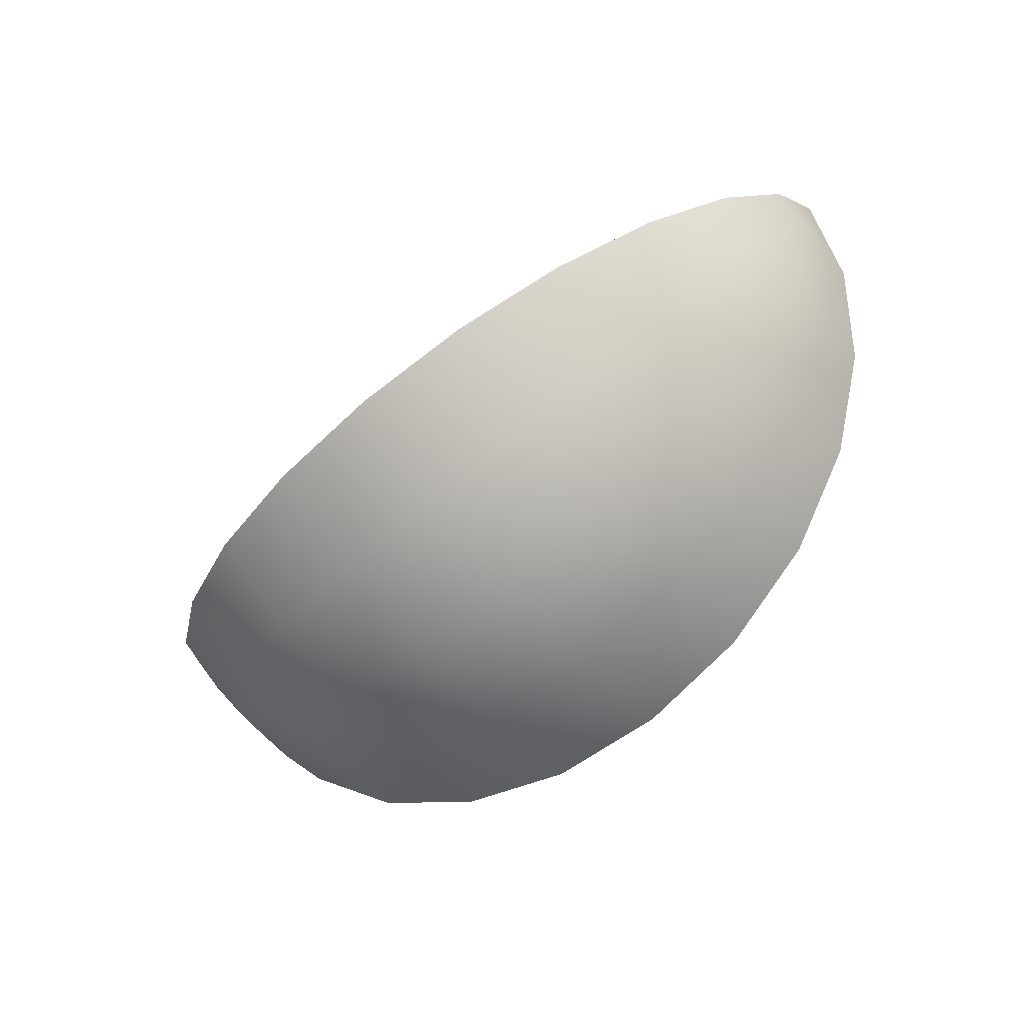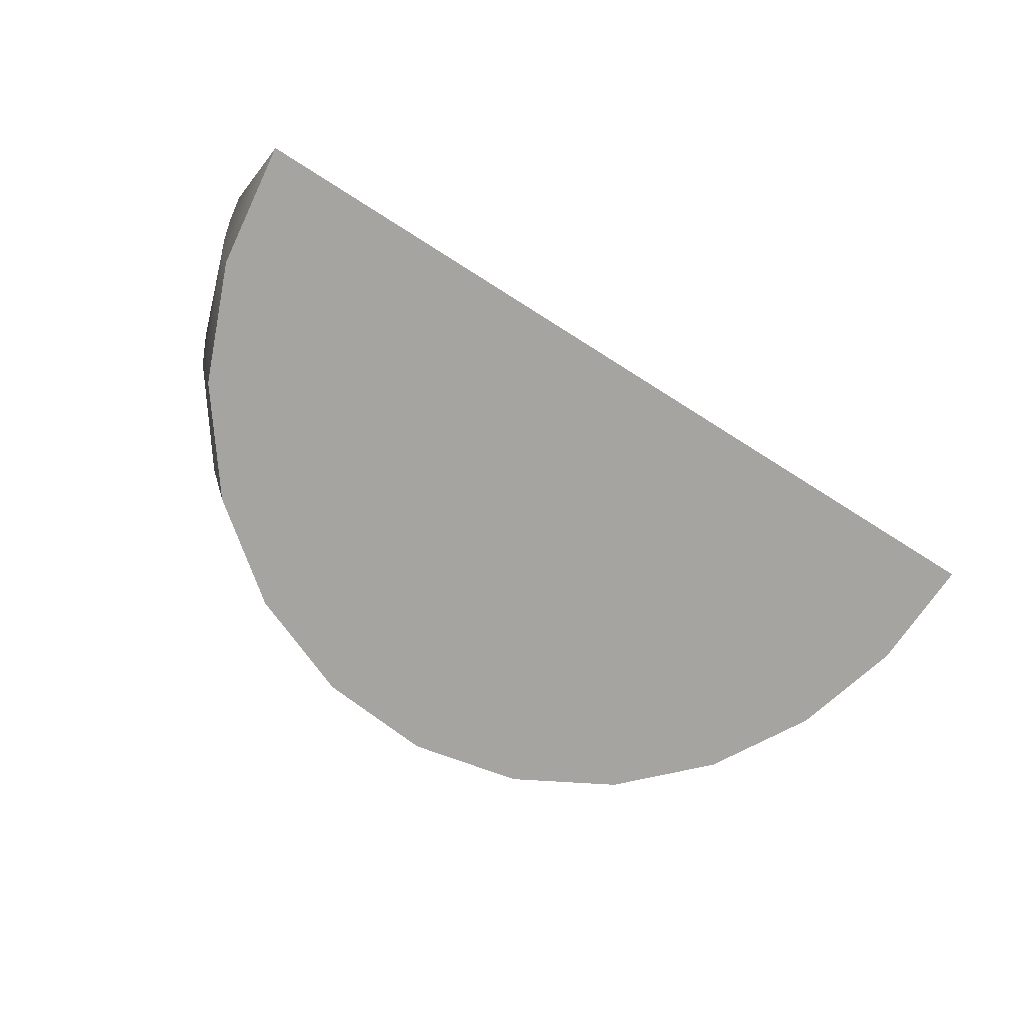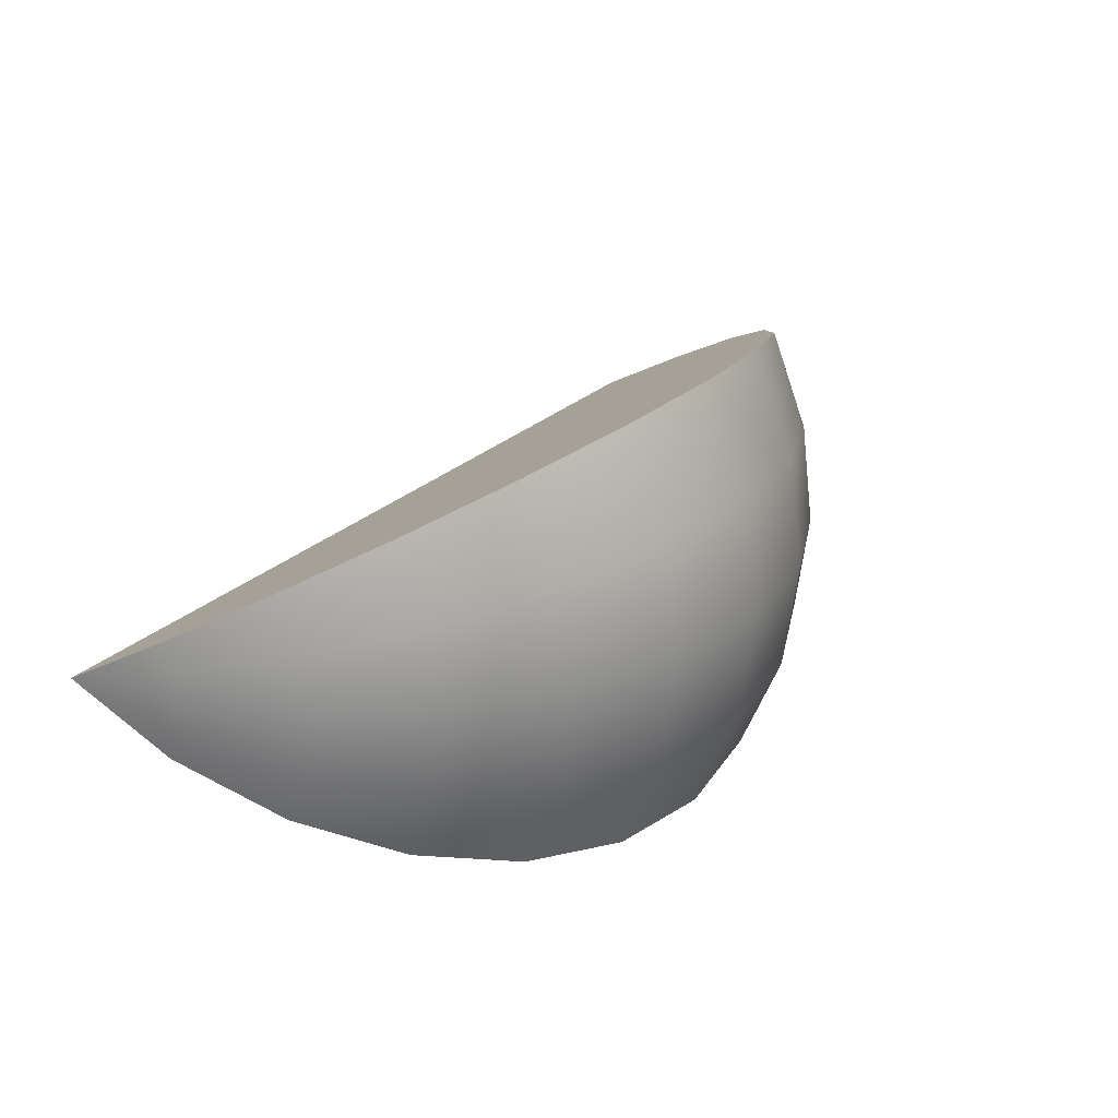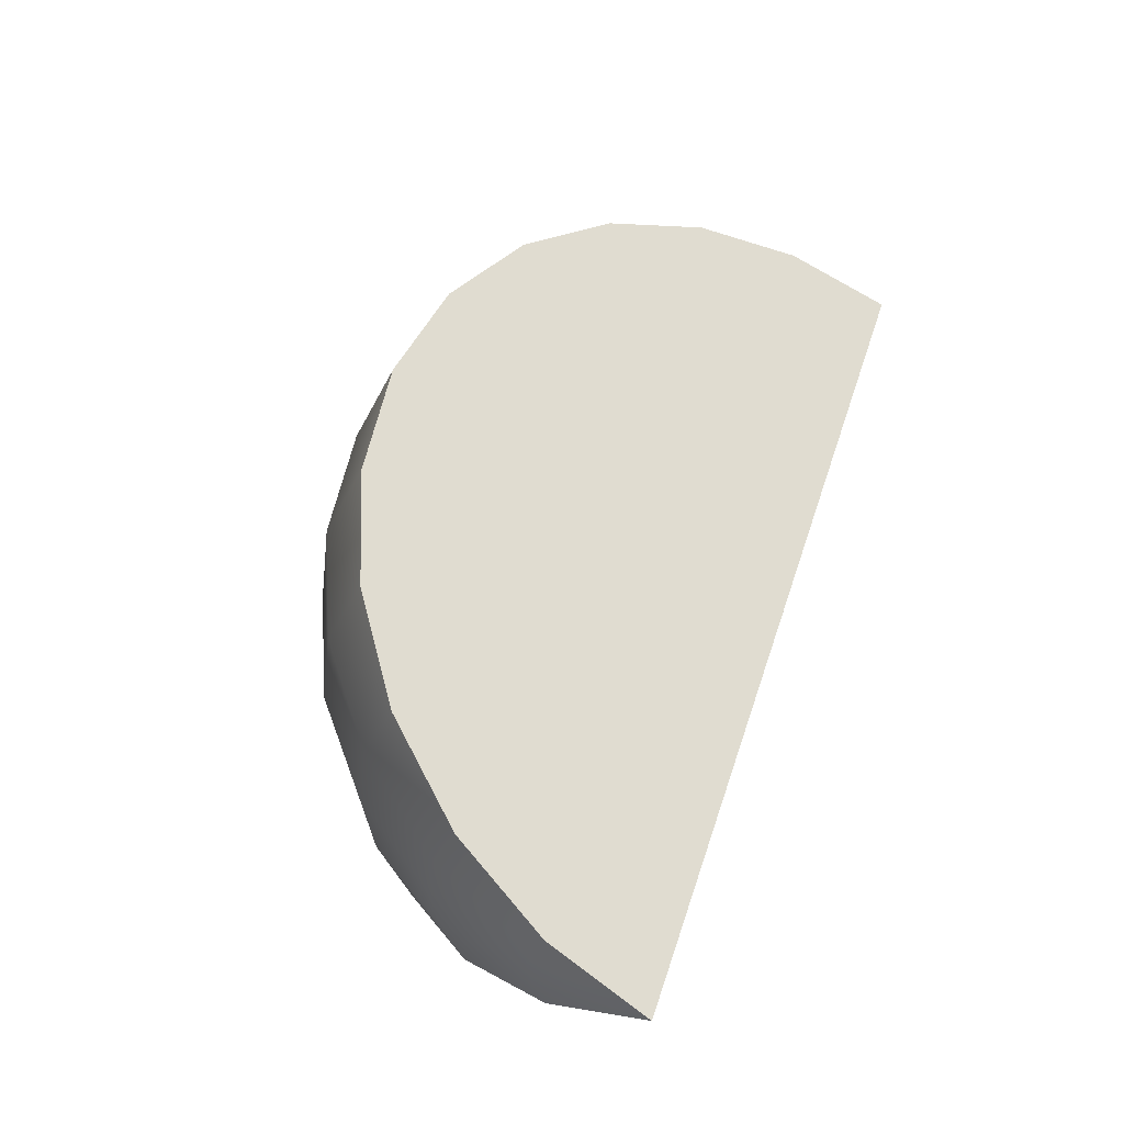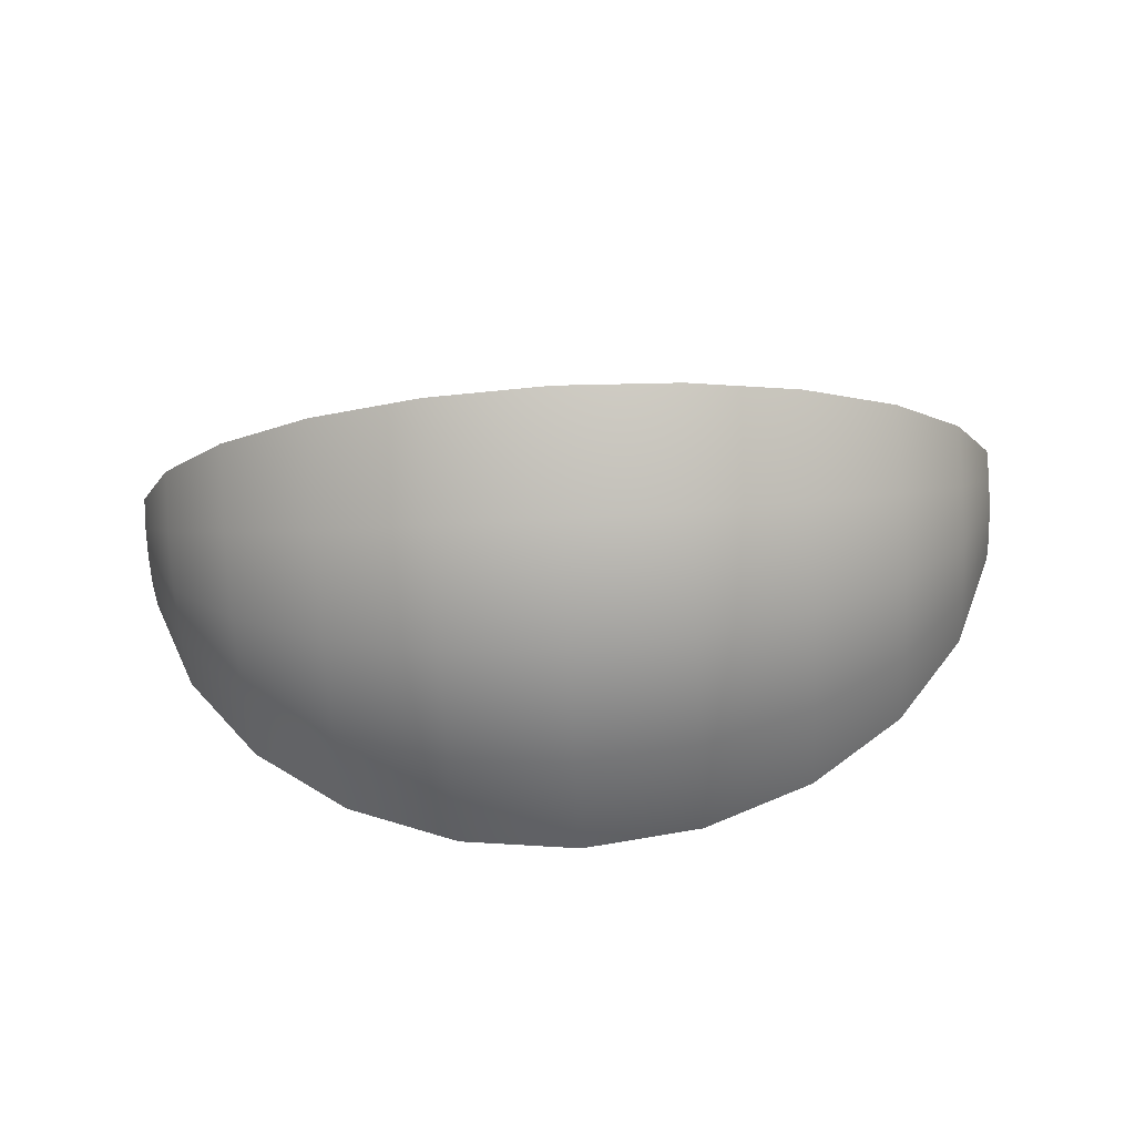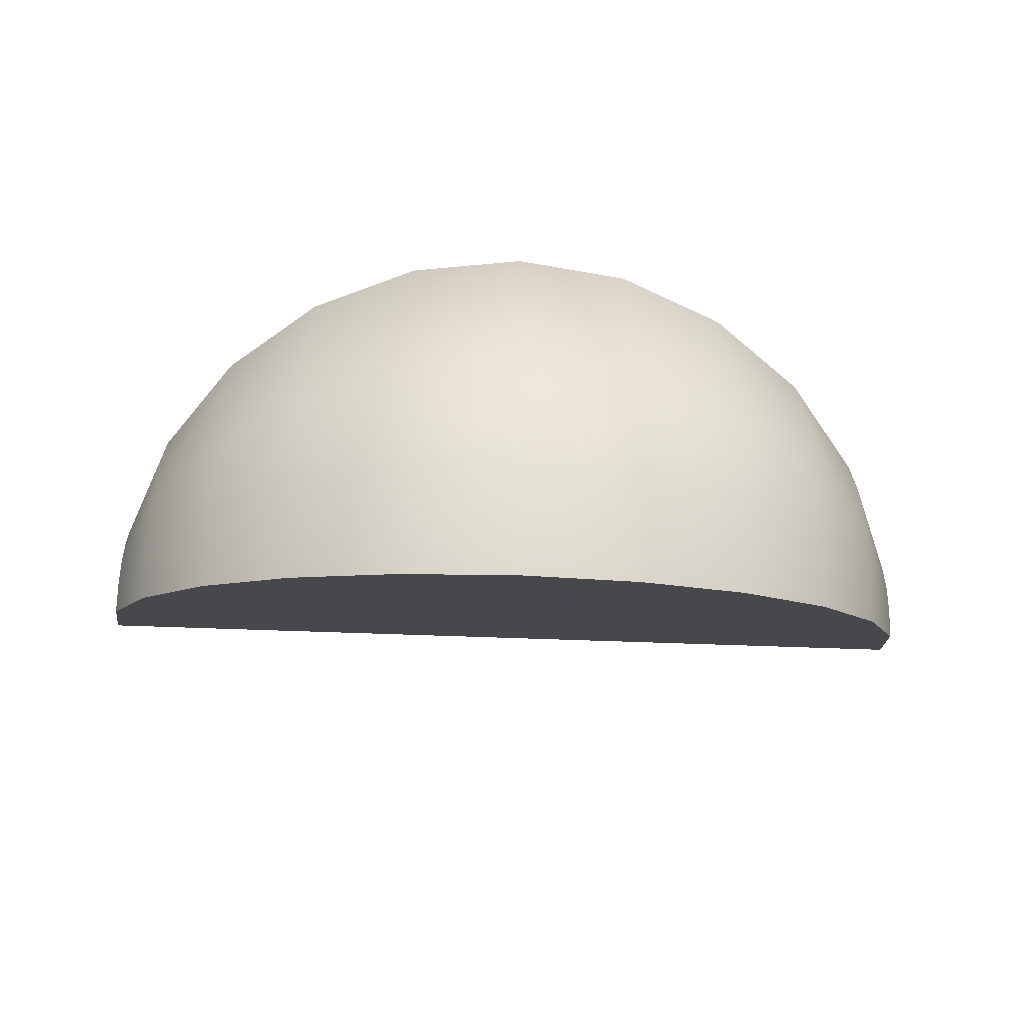
<metadata>
{"format":"obj","ext":"obj","renderer":"f3d","projection":"perspective","resolution":1024,"background":"white","views":[{"elev":-71.0,"azim":-139.6,"up":"+Z"},{"elev":-49.6,"azim":-37.1,"up":"+Y"},{"elev":25.4,"azim":123.8,"up":"+Y"},{"elev":51.9,"azim":-72.2,"up":"+Y"},{"elev":-71.3,"azim":3.4,"up":"+Z"},{"elev":-41.3,"azim":177.0,"up":"+Y"}]}
</metadata>
<code>
g default
v 1.101 -0.06668 0.2654
v 1.101 0.00515 0.2559
v 1.101 0.07698 0.2654
v 0.994 -0.1336 0.01555
v 0.994 0.005149 -0.002723
v 0.994 0.1439 0.01555
v 0.8236 -0.1911 -0.199
v 0.8236 0.00515 -0.2248
v 0.8236 0.2014 -0.199
v 0.6015 -0.2352 -0.3636
v 0.6015 0.00515 -0.3952
v 0.6015 0.2455 -0.3636
v 0.3429 -0.2629 -0.467
v 0.3429 0.005149 -0.5023
v 0.3429 0.2732 -0.467
v 0.06534 -0.2724 -0.5023
v 0.06534 0.005149 -0.5389
v 0.06534 0.2827 -0.5023
v -0.2122 -0.2629 -0.467
v -0.2122 0.005149 -0.5023
v -0.2122 0.2732 -0.467
v -0.4708 -0.2352 -0.3636
v -0.4708 0.00515 -0.3952
v -0.4708 0.2455 -0.3636
v -0.6929 -0.1911 -0.199
v -0.6929 0.00515 -0.2248
v -0.6929 0.2014 -0.199
v -0.8633 -0.1336 0.01555
v -0.8633 0.005149 -0.002714
v -0.8633 0.1439 0.01555
v -0.9704 -0.06668 0.2654
v -0.9704 0.00515 0.2559
v -0.9704 0.07698 0.2654
v 0.994 -0.2629 0.06911
v 1.101 -0.1336 0.2931
v 1.101 0.1439 0.2931
v 0.994 0.2732 0.06911
v 0.8236 -0.374 -0.1232
v 0.8236 0.3843 -0.1232
v 0.6015 -0.4592 -0.2708
v 0.6015 0.4695 -0.2708
v 0.3429 -0.5127 -0.3636
v 0.3429 0.523 -0.3636
v 0.06534 -0.531 -0.3952
v 0.06534 0.5413 -0.3952
v -0.2122 -0.5127 -0.3636
v -0.2122 0.523 -0.3636
v -0.4708 -0.4592 -0.2708
v -0.4708 0.4695 -0.2708
v -0.6929 -0.374 -0.1232
v -0.6929 0.3843 -0.1232
v -0.8633 -0.2629 0.06912
v -0.8633 0.2732 0.06912
v -0.9704 -0.1336 0.2931
v -0.9704 0.1439 0.2931
v 1.138 0.00515 0.5334
v -1.007 0.00515 0.5334
v 0.994 0.00517 0.5334
v 0.8236 0.005139 0.5334
v 0.6015 0.005115 0.5334
v 0.3429 0.0051 0.5334
v 0.06534 0.005095 0.5334
v -0.2122 0.0051 0.5334
v -0.4708 0.005153 0.5334
v -0.6929 0.005139 0.5334
v -0.8633 0.00517 0.5335
v 0.994 0.1439 0.2931
v 0.8236 0.1439 0.2931
v 0.6015 0.1439 0.2931
v 0.3429 0.1439 0.2931
v 0.06534 0.1439 0.2931
v -0.2122 0.1439 0.2931
v -0.4708 0.1439 0.2931
v -0.6929 0.1439 0.2931
v -0.8633 0.1439 0.2931
v 0.6015 0.3843 -0.1232
v 0.3429 0.3843 -0.1232
v 0.06534 0.3842 -0.1232
v -0.2122 0.3843 -0.1232
v -0.4708 0.3843 -0.1232
v 0.8236 0.2732 0.06911
v 0.6015 0.2732 0.06911
v 0.3429 0.2732 0.06911
v 0.06534 0.2732 0.06911
v -0.2122 0.2732 0.06911
v -0.4708 0.2732 0.06911
v -0.6929 0.2732 0.06912
v 0.3429 0.4695 -0.2708
v 0.06534 0.4695 -0.2708
v -0.2122 0.4695 -0.2708
v 0.994 -0.1336 0.2931
v 0.8236 -0.1336 0.2931
v 0.6015 -0.1336 0.2931
v 0.3429 -0.1336 0.2931
v 0.06534 -0.1336 0.2931
v -0.2122 -0.1336 0.2931
v -0.4708 -0.1336 0.2931
v -0.6929 -0.1336 0.2931
v -0.8633 -0.1336 0.2931
v -0.6929 -0.2629 0.06912
v -0.4708 -0.2629 0.06912
v -0.2122 -0.2629 0.06911
v 0.06534 -0.2629 0.06911
v 0.3429 -0.2629 0.06911
v 0.6015 -0.2629 0.06911
v 0.8236 -0.2629 0.06911
v 0.6015 -0.374 -0.1232
v 0.3429 -0.374 -0.1232
v 0.06534 -0.374 -0.1232
v -0.2122 -0.374 -0.1232
v -0.4708 -0.374 -0.1232
v -0.2122 -0.4592 -0.2708
v 0.06534 -0.4592 -0.2708
v 0.3429 -0.4592 -0.2708
g FoodShortLUpperLeg
f 35 34 4 1
f 1 4 5 2
f 2 5 6 3
f 3 6 37 36
f 34 38 7 4
f 4 7 8 5
f 5 8 9 6
f 6 9 39 37
f 38 40 10 7
f 7 10 11 8
f 8 11 12 9
f 9 12 41 39
f 40 42 13 10
f 10 13 14 11
f 11 14 15 12
f 12 15 43 41
f 42 44 16 13
f 13 16 17 14
f 14 17 18 15
f 15 18 45 43
f 44 46 19 16
f 16 19 20 17
f 17 20 21 18
f 18 21 47 45
f 46 48 22 19
f 19 22 23 20
f 20 23 24 21
f 21 24 49 47
f 48 50 25 22
f 22 25 26 23
f 23 26 27 24
f 24 27 51 49
f 50 52 28 25
f 25 28 29 26
f 26 29 30 27
f 27 30 53 51
f 52 54 31 28
f 28 31 32 29
f 29 32 33 30
f 30 33 55 53
f 1 56 35
f 2 56 1
f 3 56 2
f 36 56 3
f 54 57 31
f 31 57 32
f 32 57 33
f 33 57 55
f 35 56 58 91
f 37 67 36
f 91 58 59 92
f 39 81 37
f 92 59 60 93
f 41 76 39
f 93 60 61 94
f 43 88 41
f 94 61 62 95
f 45 89 88 43
f 95 62 63 96
f 47 90 89 45
f 96 63 64 97
f 49 90 47
f 97 64 65 98
f 51 80 49
f 98 65 66 99
f 53 87 51
f 99 66 57 54
f 55 75 53
f 67 58 56 36
f 68 59 58 67
f 69 60 59 68
f 70 61 60 69
f 71 62 61 70
f 72 63 62 71
f 73 64 63 72
f 74 65 64 73
f 75 66 65 74
f 55 57 66 75
f 76 82 81 39
f 77 83 82 76
f 78 84 83 77
f 79 85 84 78
f 80 86 85 79
f 51 87 86 80
f 81 68 67 37
f 82 69 68 81
f 83 70 69 82
f 84 71 70 83
f 85 72 71 84
f 86 73 72 85
f 87 74 73 86
f 53 75 74 87
f 88 77 76 41
f 89 78 77 88
f 90 79 78 89
f 49 80 79 90
f 35 91 34
f 34 106 38
f 38 106 105 107
f 107 105 104 108
f 108 104 103 109
f 109 103 102 110
f 110 102 101 111
f 111 101 100 50
f 50 100 52
f 52 99 54
f 100 98 99 52
f 101 97 98 100
f 102 96 97 101
f 103 95 96 102
f 104 94 95 103
f 105 93 94 104
f 106 92 93 105
f 34 91 92 106
f 38 107 40
f 40 114 42
f 42 114 113 44
f 44 113 112 46
f 46 112 48
f 48 111 50
f 112 110 111 48
f 113 109 110 112
f 114 108 109 113
f 40 107 108 114

</code>
